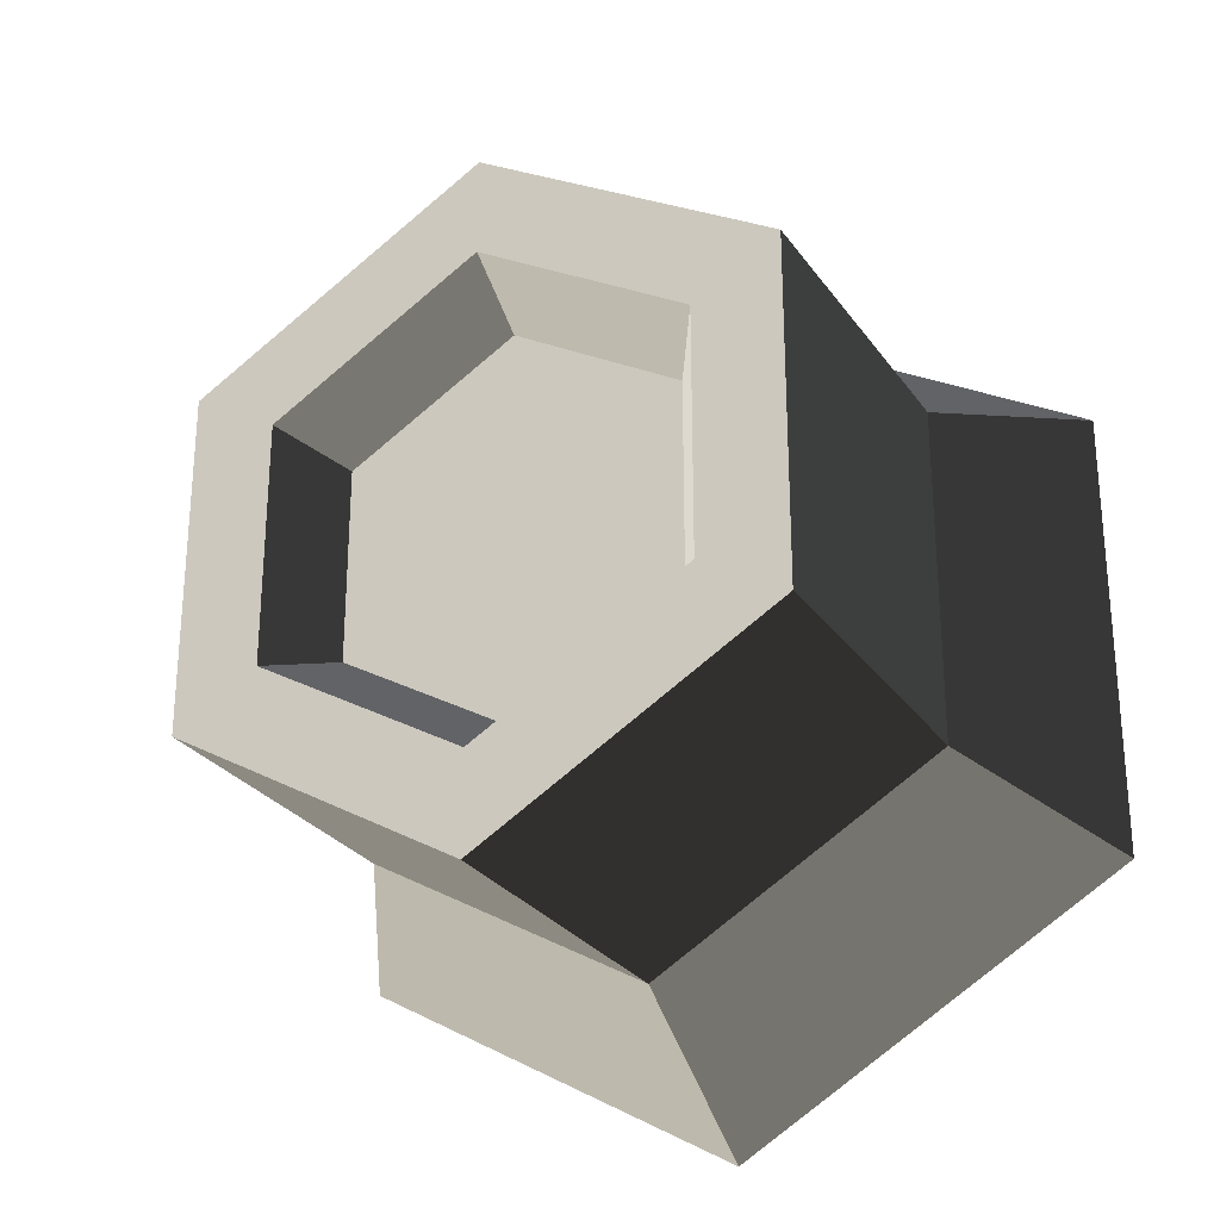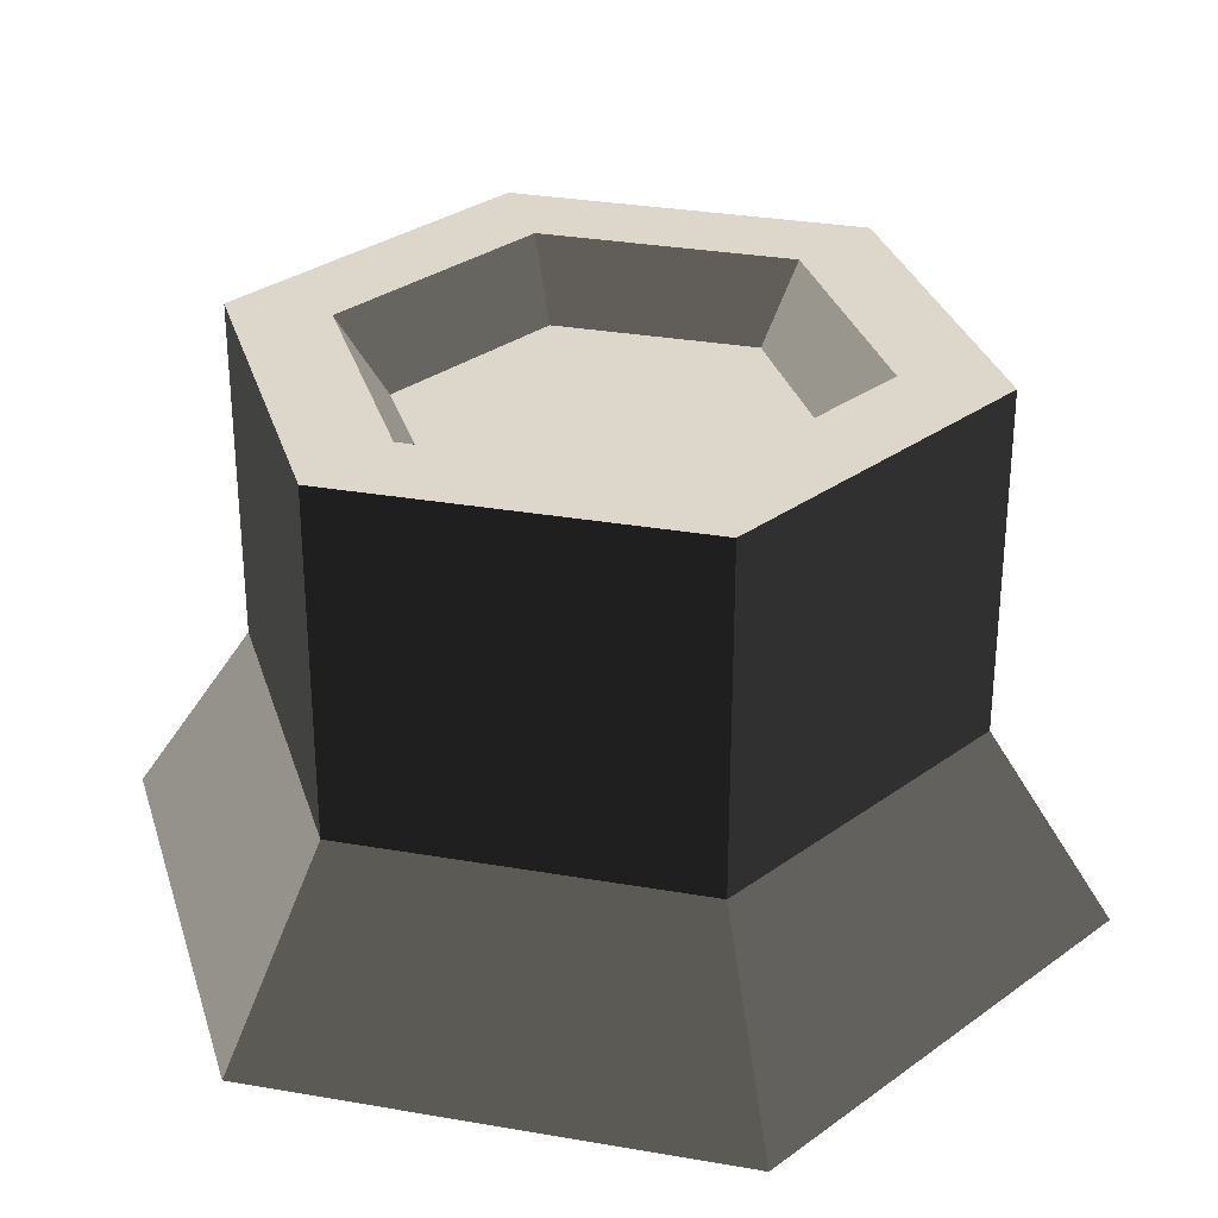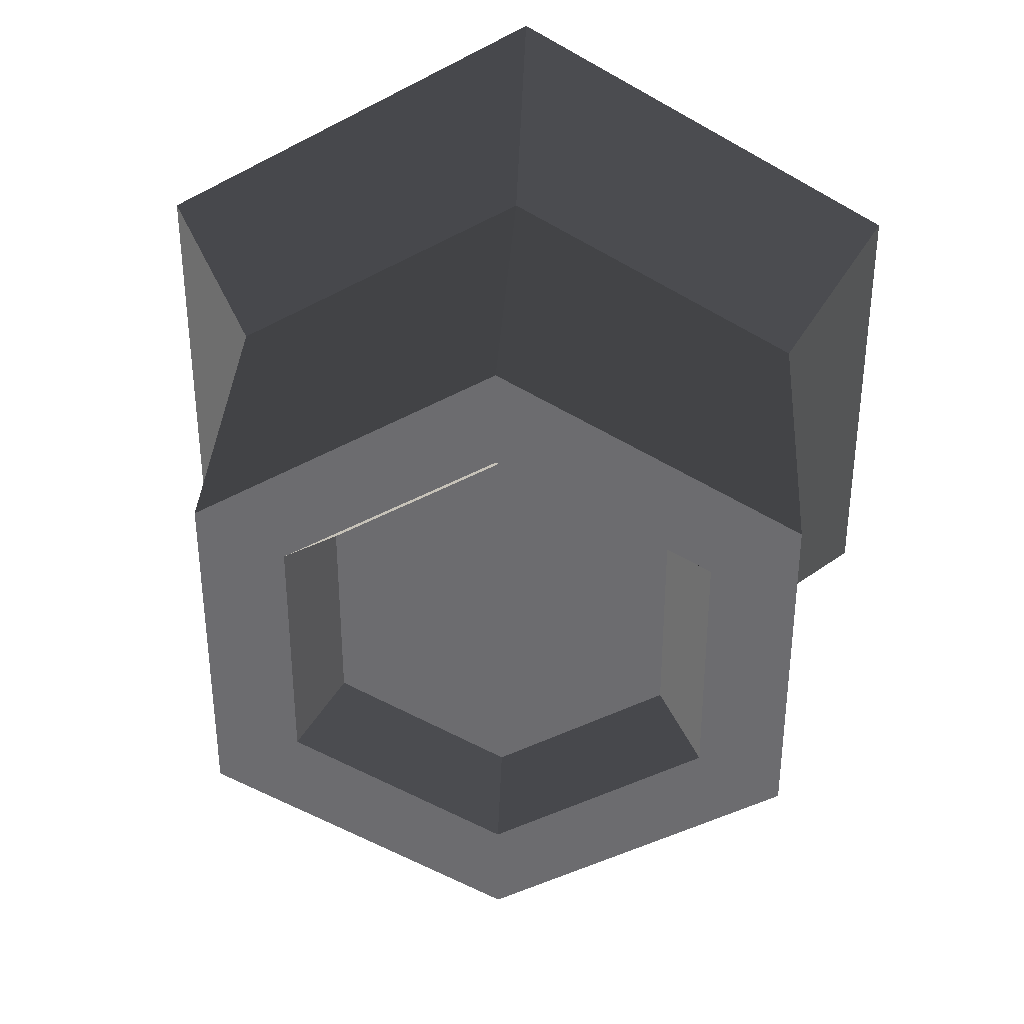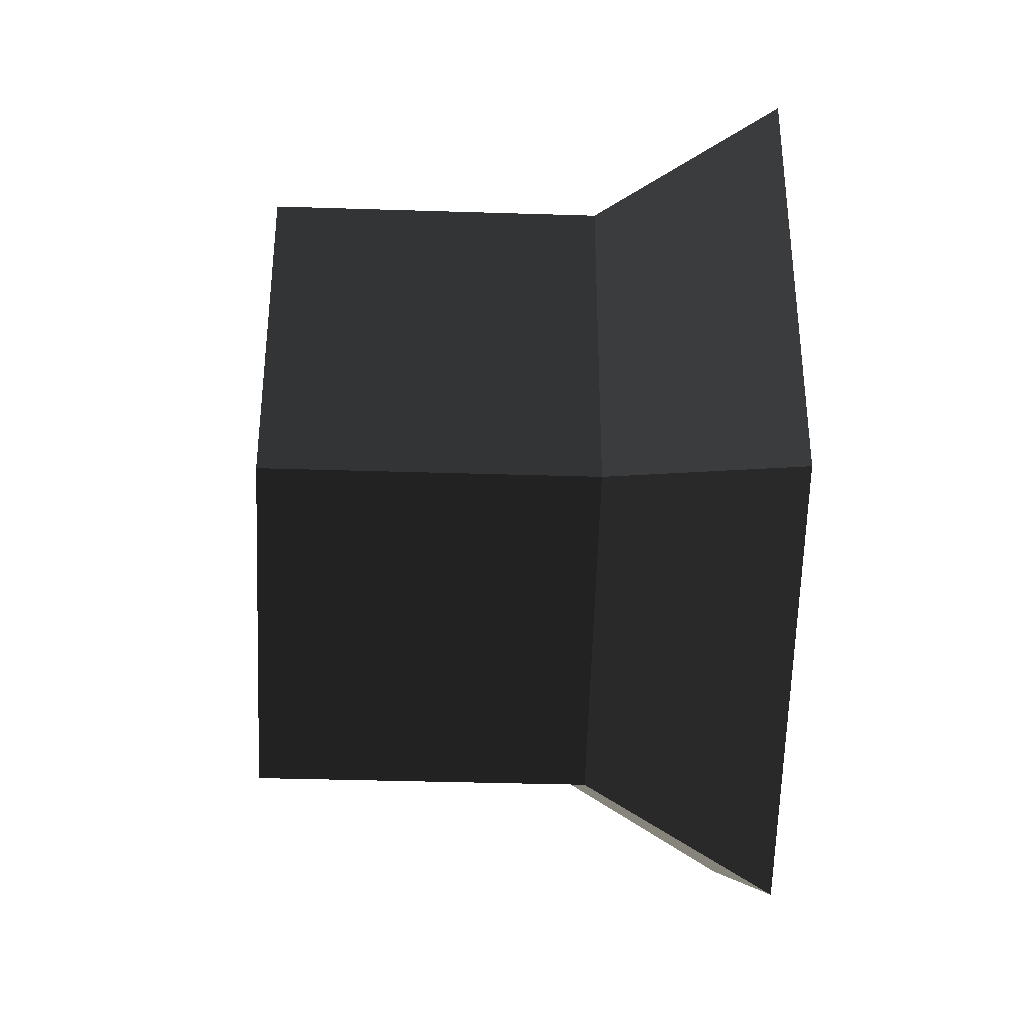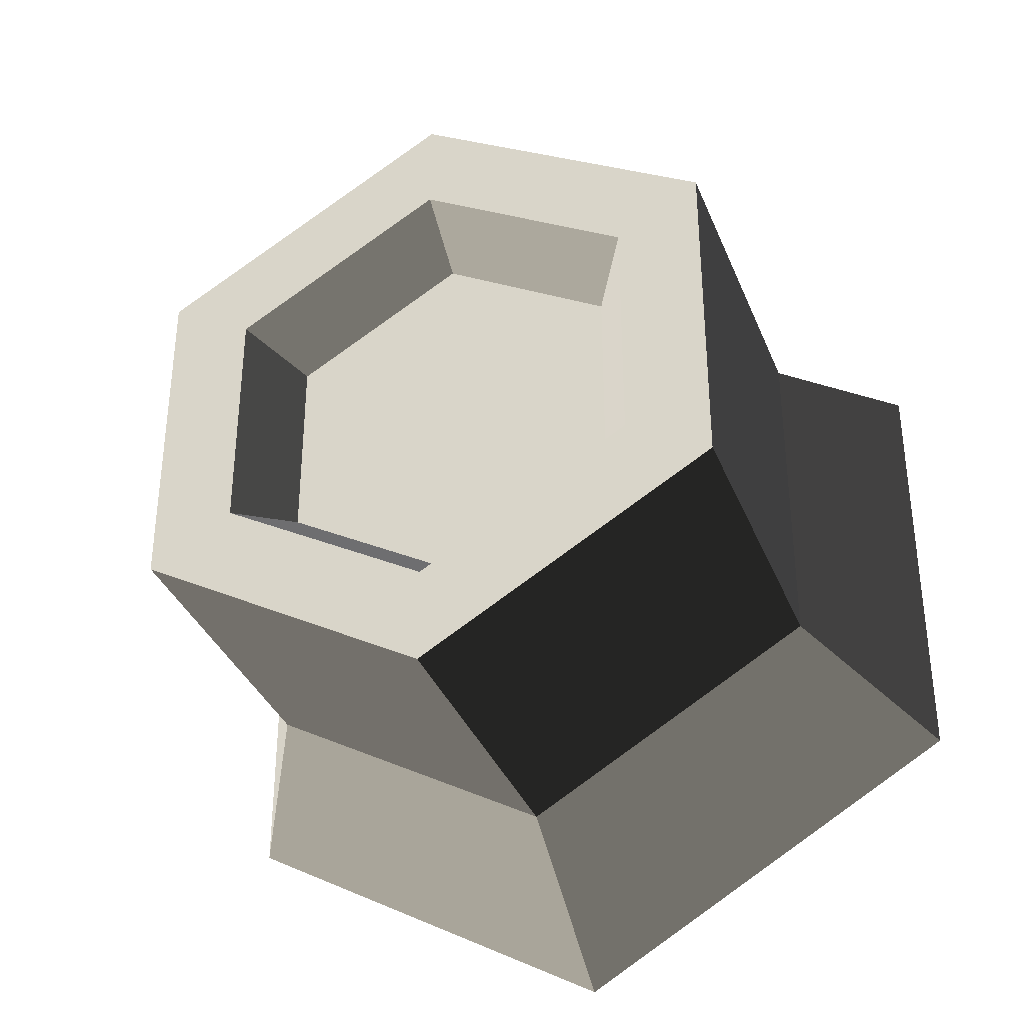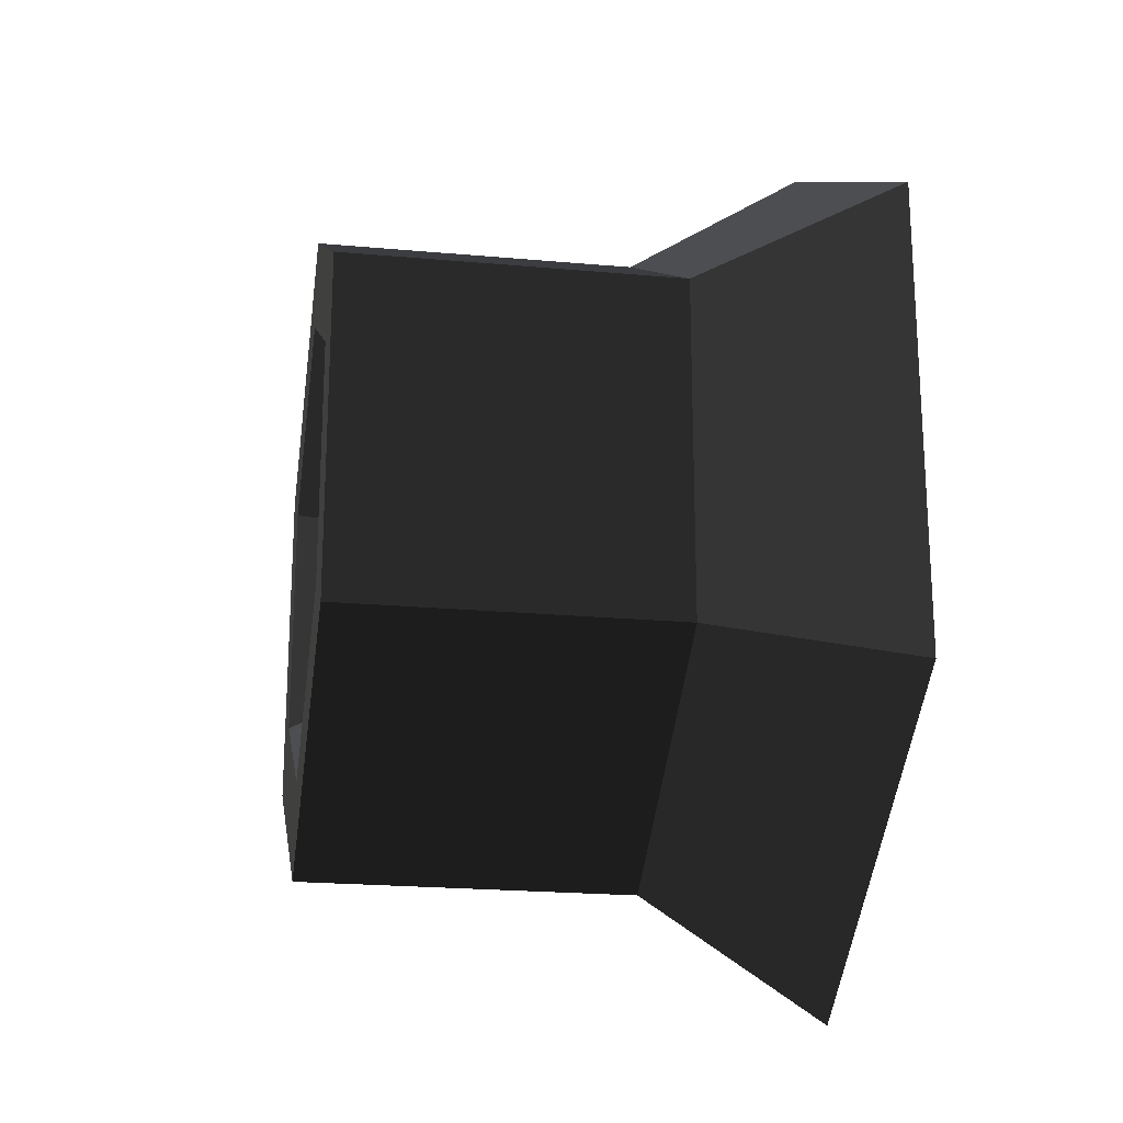
<metadata>
{"format":"obj","ext":"obj","renderer":"f3d","projection":"perspective","resolution":1024,"background":"white","views":[{"elev":-27.3,"azim":-152.4,"up":"+Z"},{"elev":30.8,"azim":-136.0,"up":"+Y"},{"elev":35.8,"azim":-176.6,"up":"+Z"},{"elev":-36.0,"azim":-92.4,"up":"+Z"},{"elev":-35.6,"azim":-159.8,"up":"+Z"},{"elev":-21.9,"azim":-99.0,"up":"+Z"}]}
</metadata>
<code>
g treeStump_round
v 1.606 0 0.9275
v 0 0 1.855
v 1.189 0.735 0.6863
v 0 0.735 1.373
v 1.606 0 -0.9275
v 1.189 0.735 -0.6863
v 0 0 -1.855
v 0 0.735 -1.373
v -1.606 0 -0.9275
v -1.606 0 0.9275
v -1.189 2.065 -0.6863
v -0.8467 2.065 0.4888
v -1.189 2.065 0.6863
v 0 2.065 1.373
v 0 2.065 0.9777
v 1.189 2.065 0.6863
v 0.8467 2.065 0.4888
v 0.8467 2.065 -0.4888
v -0.8467 2.065 -0.4888
v 0 2.065 -1.373
v 0 2.065 -0.9777
v 1.189 2.065 -0.6863
v -1.189 0.735 0.6863
v -1.189 0.735 -0.6863
v -0.6773 1.785 0.3911
v -0.6773 1.785 -0.3911
v 0 1.785 0.7821
v 0 1.785 -0.7821
v 0.6773 1.785 0.3911
v 0.6773 1.785 -0.3911
f 2 1 3
f 3 4 2
f 3 1 5
f 5 6 3
f 5 7 8
f 8 6 5
f 10 9 7
f 7 2 10
f 7 5 2
f 5 1 2
f 12 11 13
f 13 14 12
f 14 15 12
f 14 16 15
f 16 17 15
f 16 18 17
f 11 12 19
f 19 20 11
f 19 21 20
f 21 18 20
f 18 22 20
f 18 16 22
f 16 3 6
f 6 22 16
f 23 4 14
f 14 13 23
f 23 13 11
f 11 24 23
f 9 10 23
f 23 24 9
f 10 2 4
f 4 23 10
f 7 9 24
f 24 8 7
f 4 3 16
f 16 14 4
f 6 8 20
f 20 22 6
f 8 24 11
f 11 20 8
f 26 25 27
f 27 28 26
f 27 29 28
f 29 30 28
f 27 25 12
f 12 15 27
f 28 30 18
f 18 21 28
f 26 28 21
f 21 19 26
f 19 12 25
f 25 26 19
f 29 17 18
f 18 30 29
f 29 27 15
f 15 17 29

</code>
